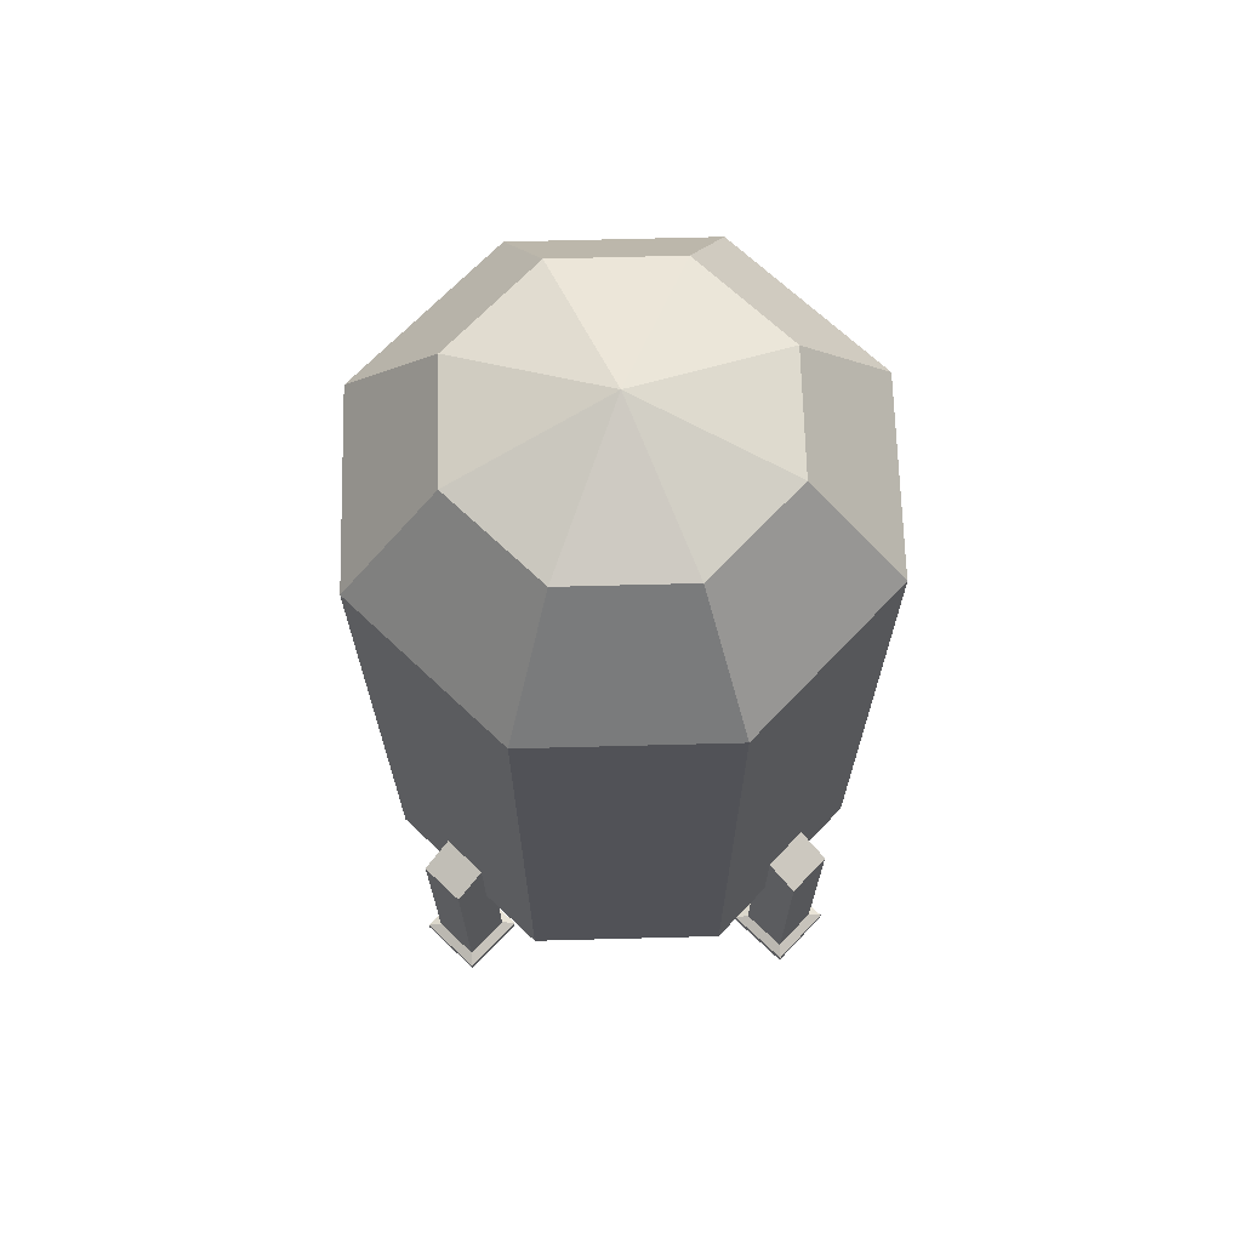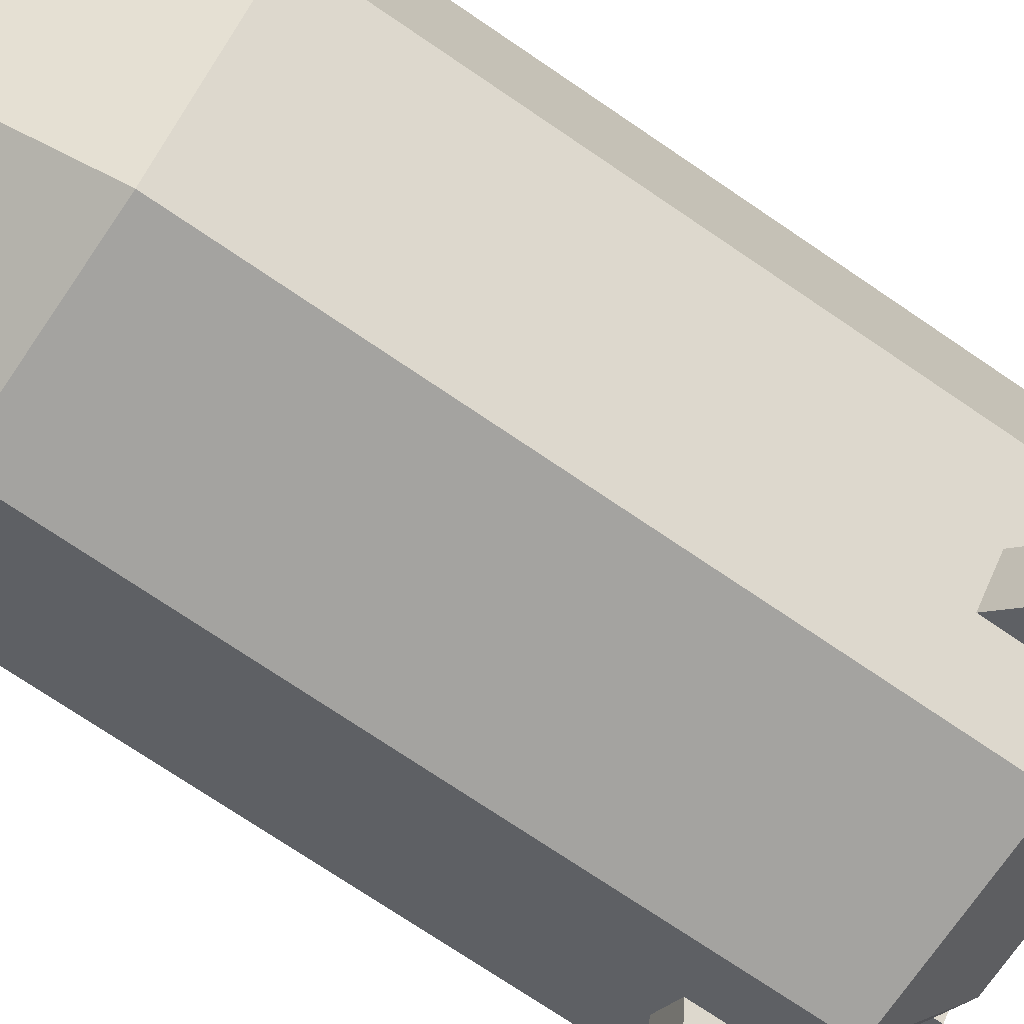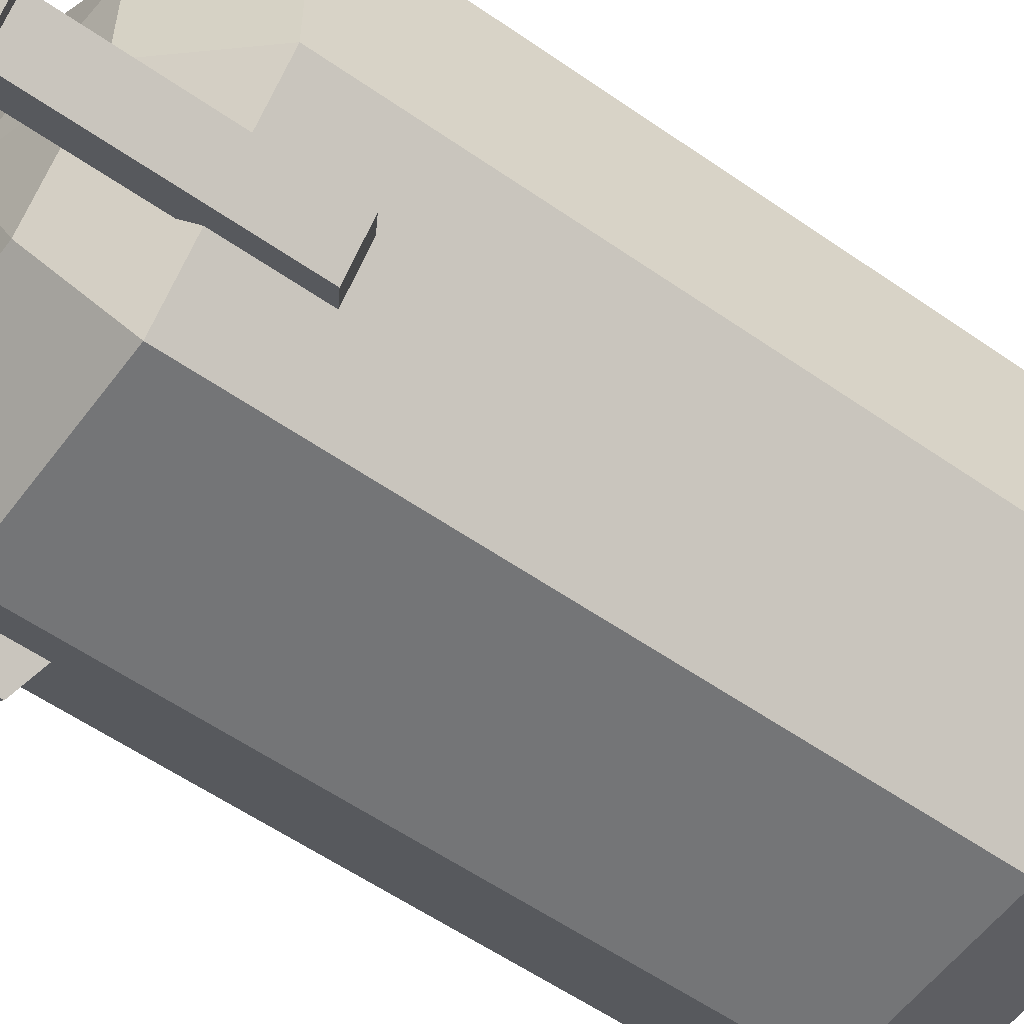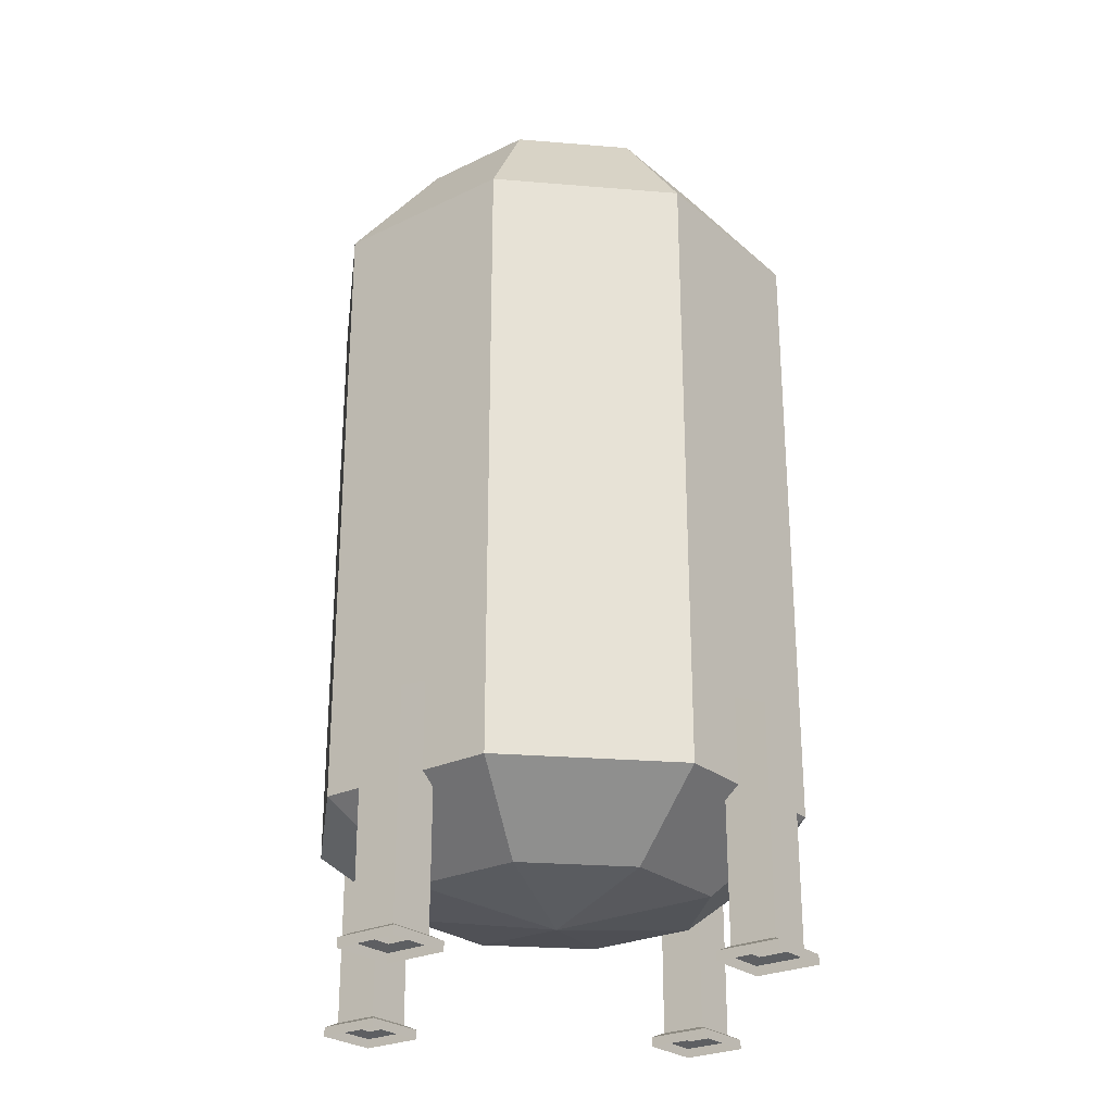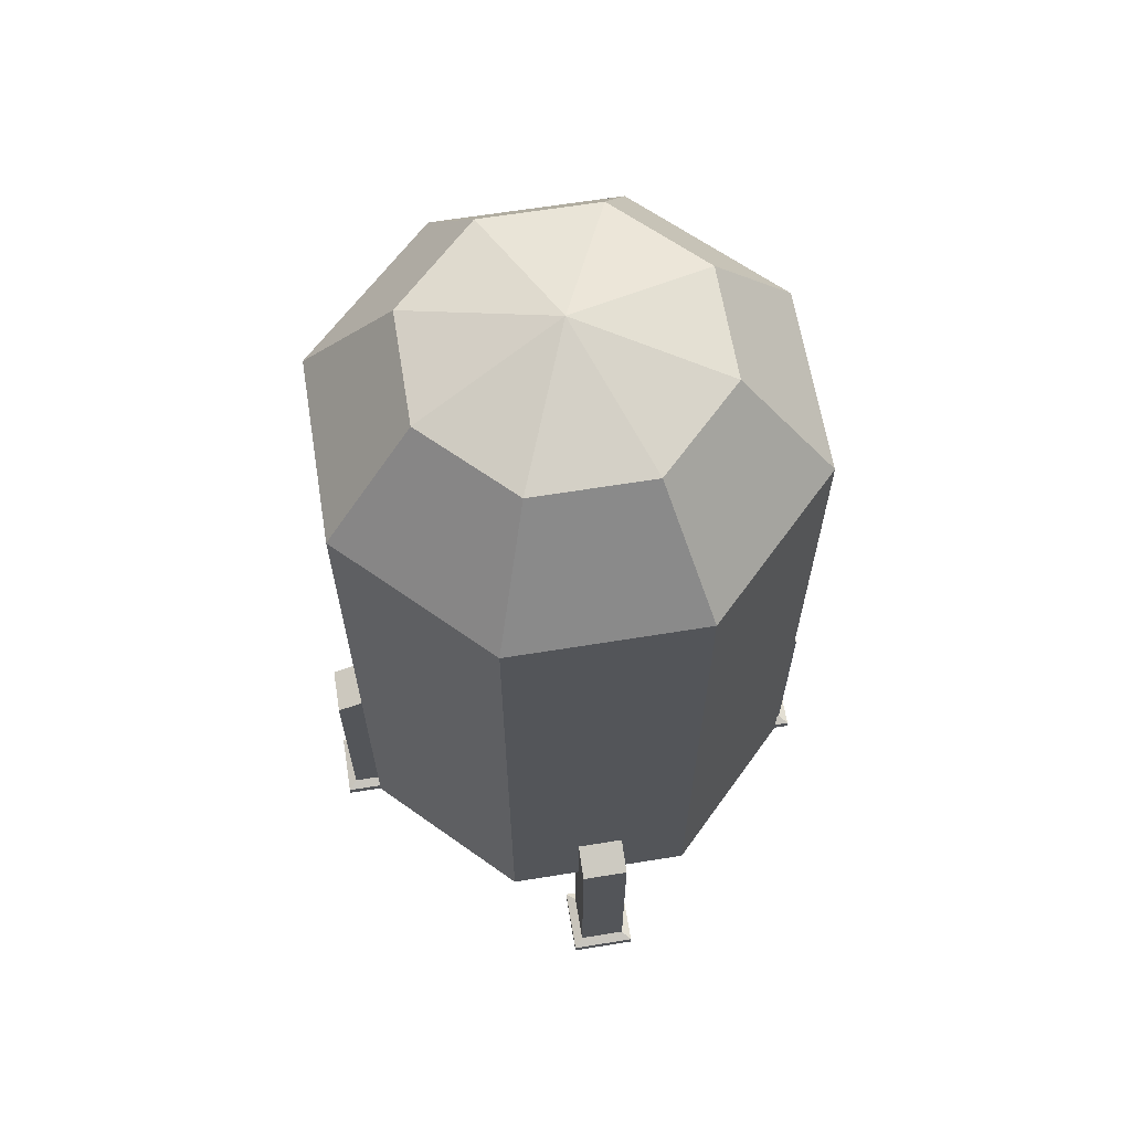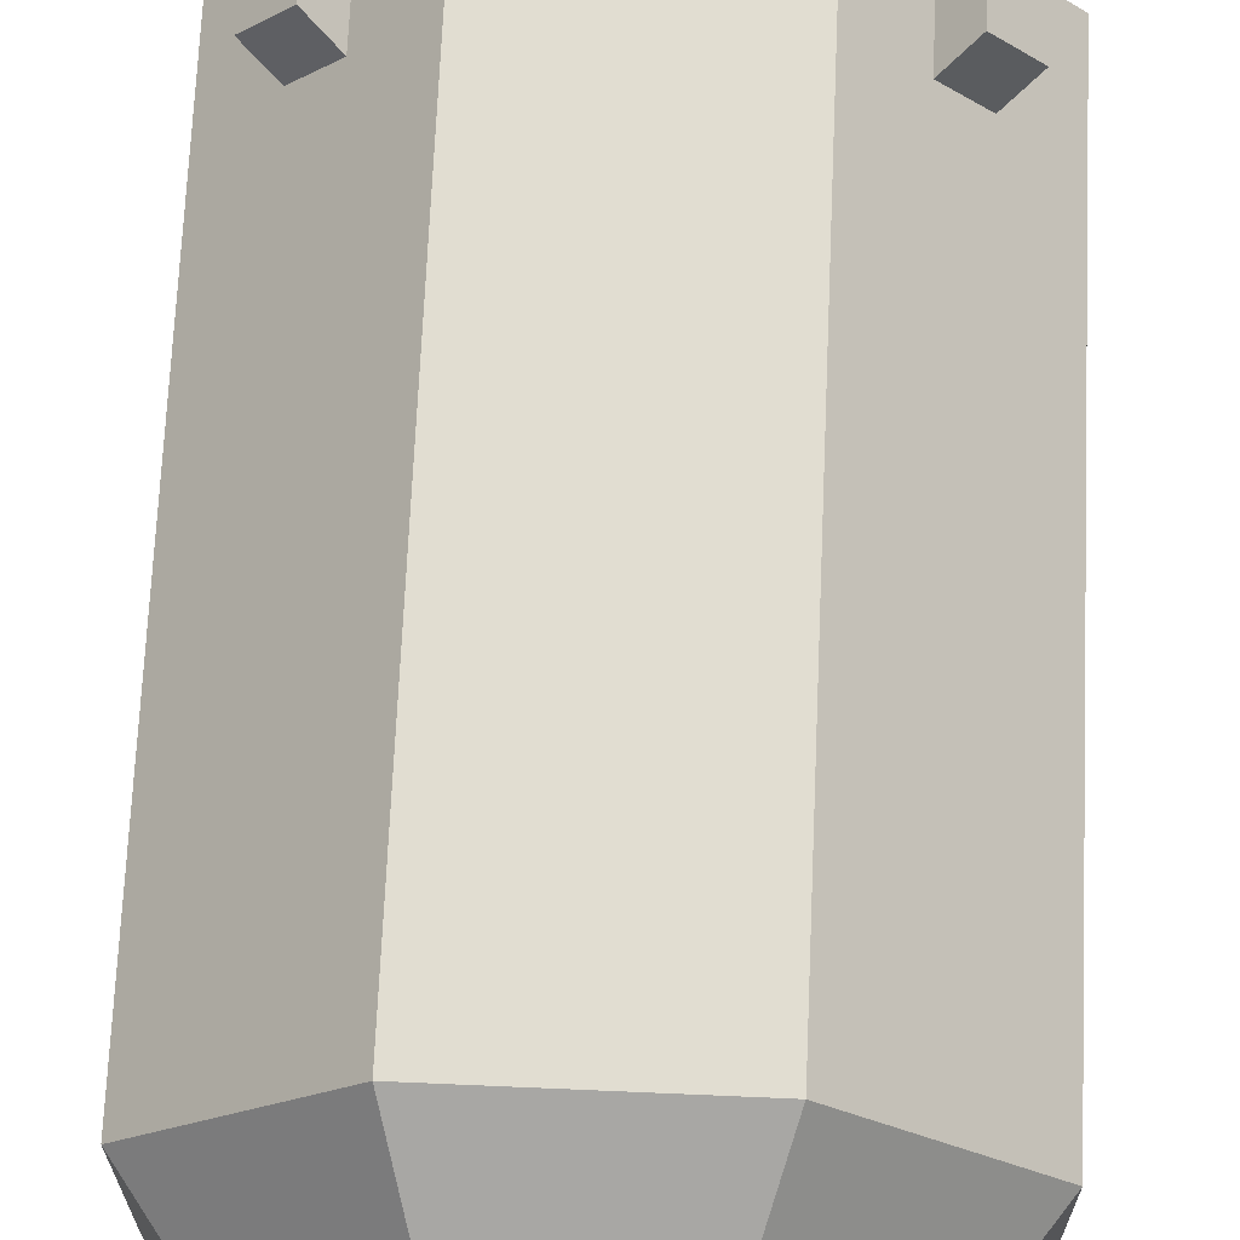
<metadata>
{"format":"obj","ext":"obj","renderer":"f3d","projection":"perspective","resolution":1024,"background":"white","views":[{"elev":68.3,"azim":-1.5,"up":"+Y"},{"elev":-72.8,"azim":-124.3,"up":"+Z"},{"elev":-56.5,"azim":53.8,"up":"+Z"},{"elev":-25.9,"azim":172.5,"up":"+Y"},{"elev":63.8,"azim":-144.3,"up":"+Y"},{"elev":68.7,"azim":-177.5,"up":"+Z"}]}
</metadata>
<code>
o Sphere_Sphere.001
v 0.356 -0.47 -0.2832
v 0.356 0 -0.2832
v 0.2853 -0.47 -0.3539
v 0.2853 0 -0.3539
v 0.4267 -0.47 -0.3539
v 0.4267 0 -0.3539
v 0.356 -0.47 -0.4246
v 0.356 0 -0.4246
v 0.257 -0.48 -0.3539
v 0.356 -0.48 -0.2549
v 0.356 -0.48 -0.4529
v 0.455 -0.48 -0.3539
v 0.257 -0.5 -0.3539
v 0.356 -0.5 -0.2549
v 0.356 -0.5 -0.4529
v 0.455 -0.5 -0.3539
v 0.356 0.03 -0.2832
v 0.2853 0.03 -0.3539
v 0.2962 0.03636 -0.3649
v 0.367 0.03636 -0.2942
v -0.2853 -0.47 -0.3539
v -0.2853 0 -0.3539
v -0.356 -0.47 -0.2832
v -0.356 0 -0.2832
v -0.356 -0.47 -0.4246
v -0.356 0 -0.4246
v -0.4267 -0.47 -0.3539
v -0.4267 0 -0.3539
v -0.356 -0.48 -0.2549
v -0.257 -0.48 -0.3539
v -0.455 -0.48 -0.3539
v -0.356 -0.48 -0.4529
v -0.356 -0.5 -0.2549
v -0.257 -0.5 -0.3539
v -0.455 -0.5 -0.3539
v -0.356 -0.5 -0.4529
v -0.2853 0.03 -0.3539
v -0.356 0.03 -0.2832
v -0.367 0.03636 -0.2942
v -0.2962 0.03636 -0.3649
v 0.2853 -0.47 0.3581
v 0.2853 0 0.3581
v 0.356 -0.47 0.2873
v 0.356 0 0.2873
v 0.356 -0.47 0.4288
v 0.356 0 0.4288
v 0.4267 -0.47 0.3581
v 0.4267 0 0.3581
v 0.356 -0.48 0.2591
v 0.257 -0.48 0.3581
v 0.455 -0.48 0.3581
v 0.356 -0.48 0.4571
v 0.356 -0.5 0.2591
v 0.257 -0.5 0.3581
v 0.455 -0.5 0.3581
v 0.356 -0.5 0.4571
v 0.2853 0.03 0.3581
v 0.356 0.03 0.2873
v 0.367 0.03636 0.2983
v 0.2962 0.03636 0.369
v -0.356 -0.47 0.2873
v -0.356 0 0.2873
v -0.2853 -0.47 0.3581
v -0.2853 0 0.3581
v -0.4267 -0.47 0.3581
v -0.4267 0 0.3581
v -0.356 -0.47 0.4288
v -0.356 0 0.4288
v -0.257 -0.48 0.3581
v -0.356 -0.48 0.2591
v -0.356 -0.48 0.4571
v -0.455 -0.48 0.3581
v -0.257 -0.5 0.3581
v -0.356 -0.5 0.2591
v -0.356 -0.5 0.4571
v -0.455 -0.5 0.3581
v -0.356 0.03 0.2873
v -0.2853 0.03 0.3581
v -0.2962 0.03636 0.369
v -0.367 0.03636 0.2983
v -0.1237 1.405 -0.2987
v -0.2002 -0.1545 -0.4833
v 0 -0.35 0
v 0.1237 1.405 -0.2987
v 0.2002 1.155 -0.4833
v 0.2002 -0.1545 -0.4833
v 0.1237 -0.3045 -0.2987
v 0.2987 1.405 -0.1237
v 0.4833 1.155 -0.2002
v 0.4833 -0.1545 -0.2002
v 0.2987 -0.3045 -0.1237
v 0.2987 1.405 0.1237
v 0.4833 1.155 0.2002
v 0.4833 -0.1545 0.2002
v 0.2987 -0.3045 0.1237
v 0.1237 1.405 0.2987
v 0.2002 1.155 0.4833
v 0.2002 -0.1545 0.4833
v 0.1237 -0.3045 0.2987
v -0 1.5 0
v -0.1237 1.405 0.2987
v -0.2002 1.155 0.4833
v -0.2002 -0.1545 0.4833
v -0.1237 -0.3045 0.2987
v -0.2987 1.405 0.1237
v -0.4833 1.155 0.2002
v -0.4833 -0.1545 0.2002
v -0.2987 -0.3045 0.1237
v -0.2987 1.405 -0.1237
v -0.4833 1.155 -0.2002
v -0.4833 -0.1545 -0.2002
v -0.2987 -0.3045 -0.1237
v -0.2002 1.155 -0.4833
v -0.1237 -0.3045 -0.2987
g Sphere_Sphere.001_None
f 1 2 4 3
f 3 4 8 7
f 7 8 6 5
f 5 6 2 1
f 5 1 10 12
f 6 8 19 20
f 11 12 16 15
f 3 7 11 9
f 1 3 9 10
f 7 5 12 11
f 10 9 13 14
f 12 10 14 16
f 9 11 15 13
f 4 2 17 18
f 2 6 20 17
f 8 4 18 19
f 21 22 24 23
f 23 24 28 27
f 27 28 26 25
f 25 26 22 21
f 25 21 30 32
f 26 28 39 40
f 31 32 36 35
f 23 27 31 29
f 21 23 29 30
f 27 25 32 31
f 30 29 33 34
f 32 30 34 36
f 29 31 35 33
f 24 22 37 38
f 22 26 40 37
f 28 24 38 39
f 41 42 44 43
f 43 44 48 47
f 47 48 46 45
f 45 46 42 41
f 45 41 50 52
f 46 48 59 60
f 51 52 56 55
f 43 47 51 49
f 41 43 49 50
f 47 45 52 51
f 50 49 53 54
f 52 50 54 56
f 49 51 55 53
f 44 42 57 58
f 42 46 60 57
f 48 44 58 59
f 61 62 64 63
f 63 64 68 67
f 67 68 66 65
f 65 66 62 61
f 65 61 70 72
f 66 68 79 80
f 71 72 76 75
f 63 67 71 69
f 61 63 69 70
f 67 65 72 71
f 70 69 73 74
f 72 70 74 76
f 69 71 75 73
f 64 62 77 78
f 62 66 80 77
f 68 64 78 79
f 113 81 84 85
f 83 114 87
f 82 113 85 86
f 81 100 84
f 114 82 86 87
f 87 86 90 91
f 85 84 88 89
f 83 87 91
f 86 85 89 90
f 84 100 88
f 91 90 94 95
f 89 88 92 93
f 83 91 95
f 90 89 93 94
f 88 100 92
f 95 94 98 99
f 93 92 96 97
f 83 95 99
f 94 93 97 98
f 92 100 96
f 99 98 103 104
f 97 96 101 102
f 83 99 104
f 98 97 102 103
f 96 100 101
f 104 103 107 108
f 102 101 105 106
f 83 104 108
f 103 102 106 107
f 101 100 105
f 108 107 111 112
f 106 105 109 110
f 83 108 112
f 107 106 110 111
f 105 100 109
f 112 111 82 114
f 110 109 81 113
f 83 112 114
f 111 110 113 82
f 109 100 81

</code>
